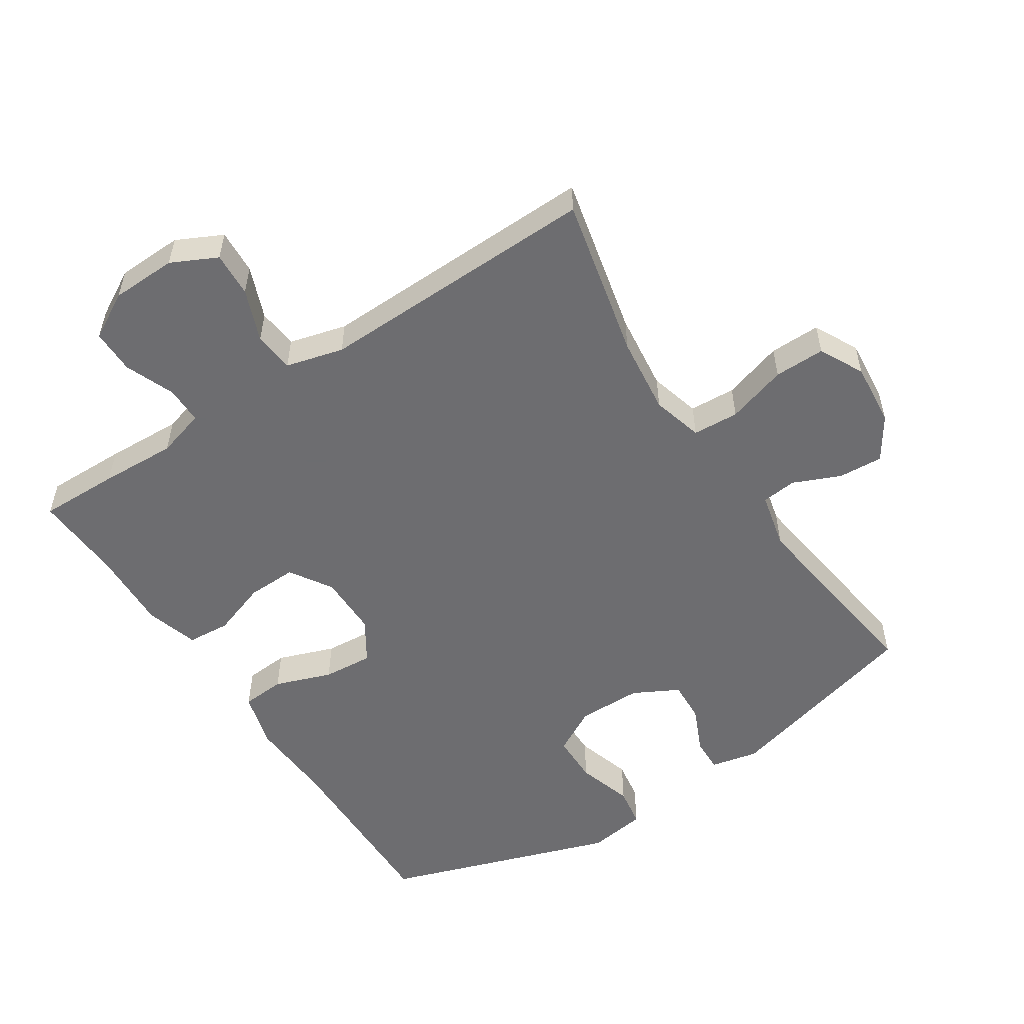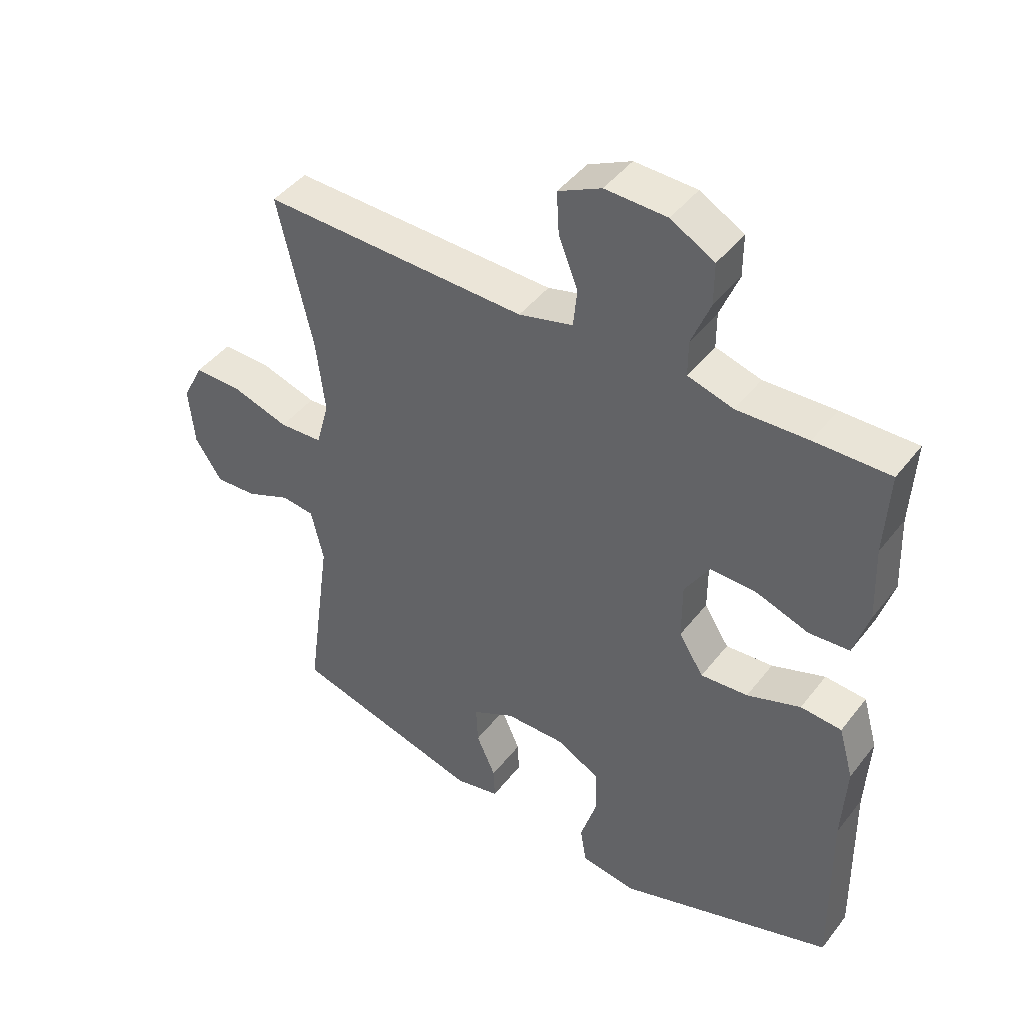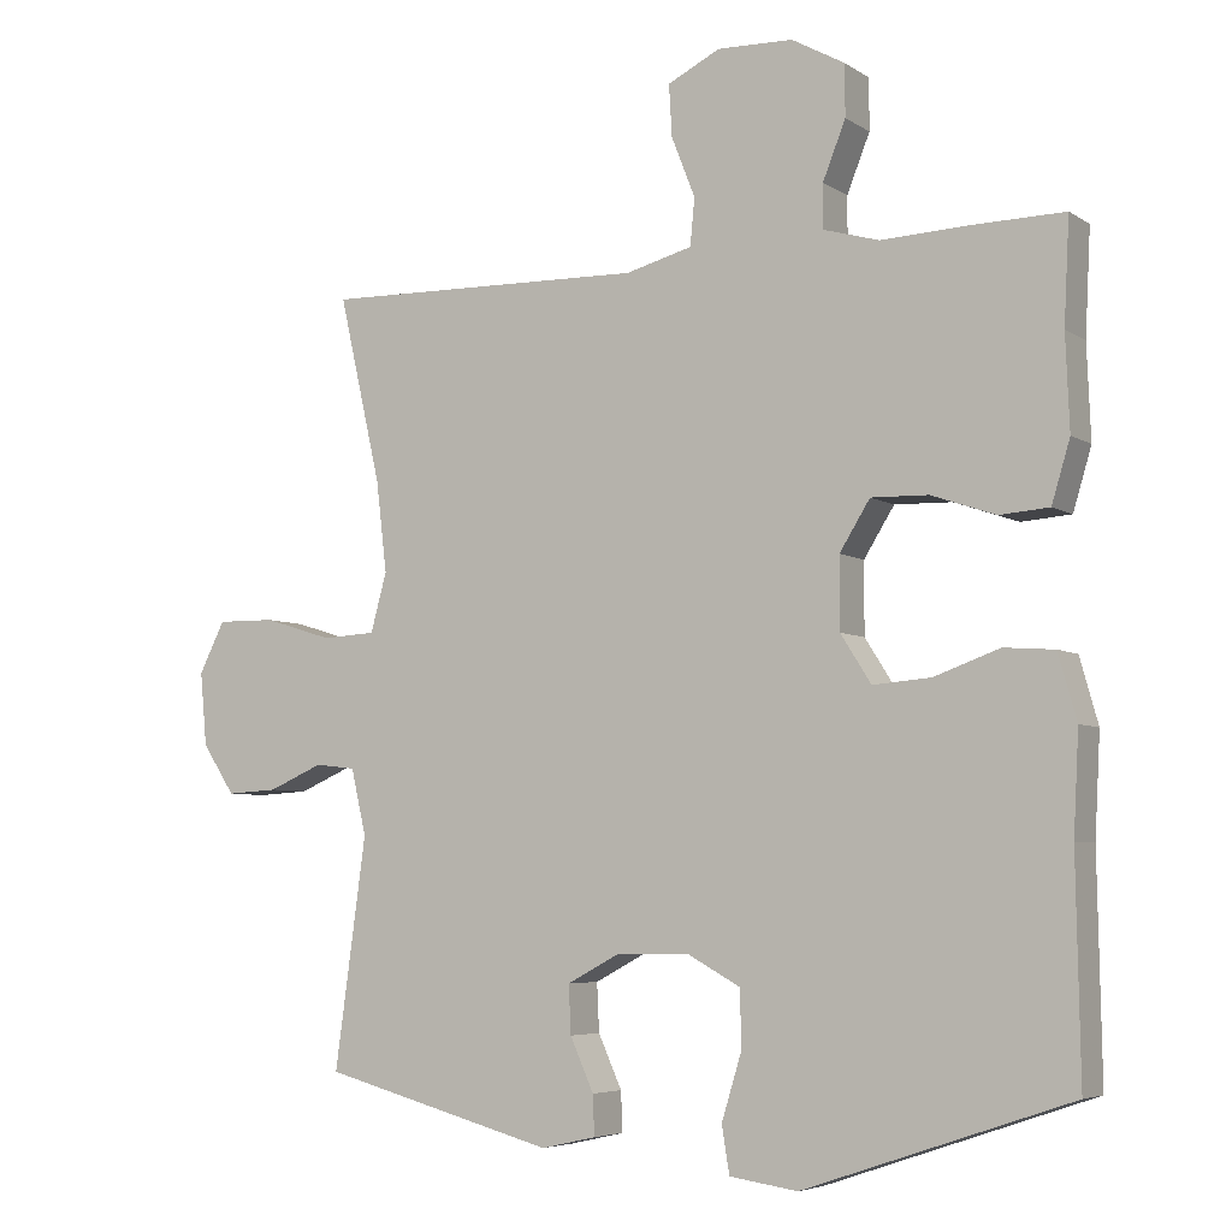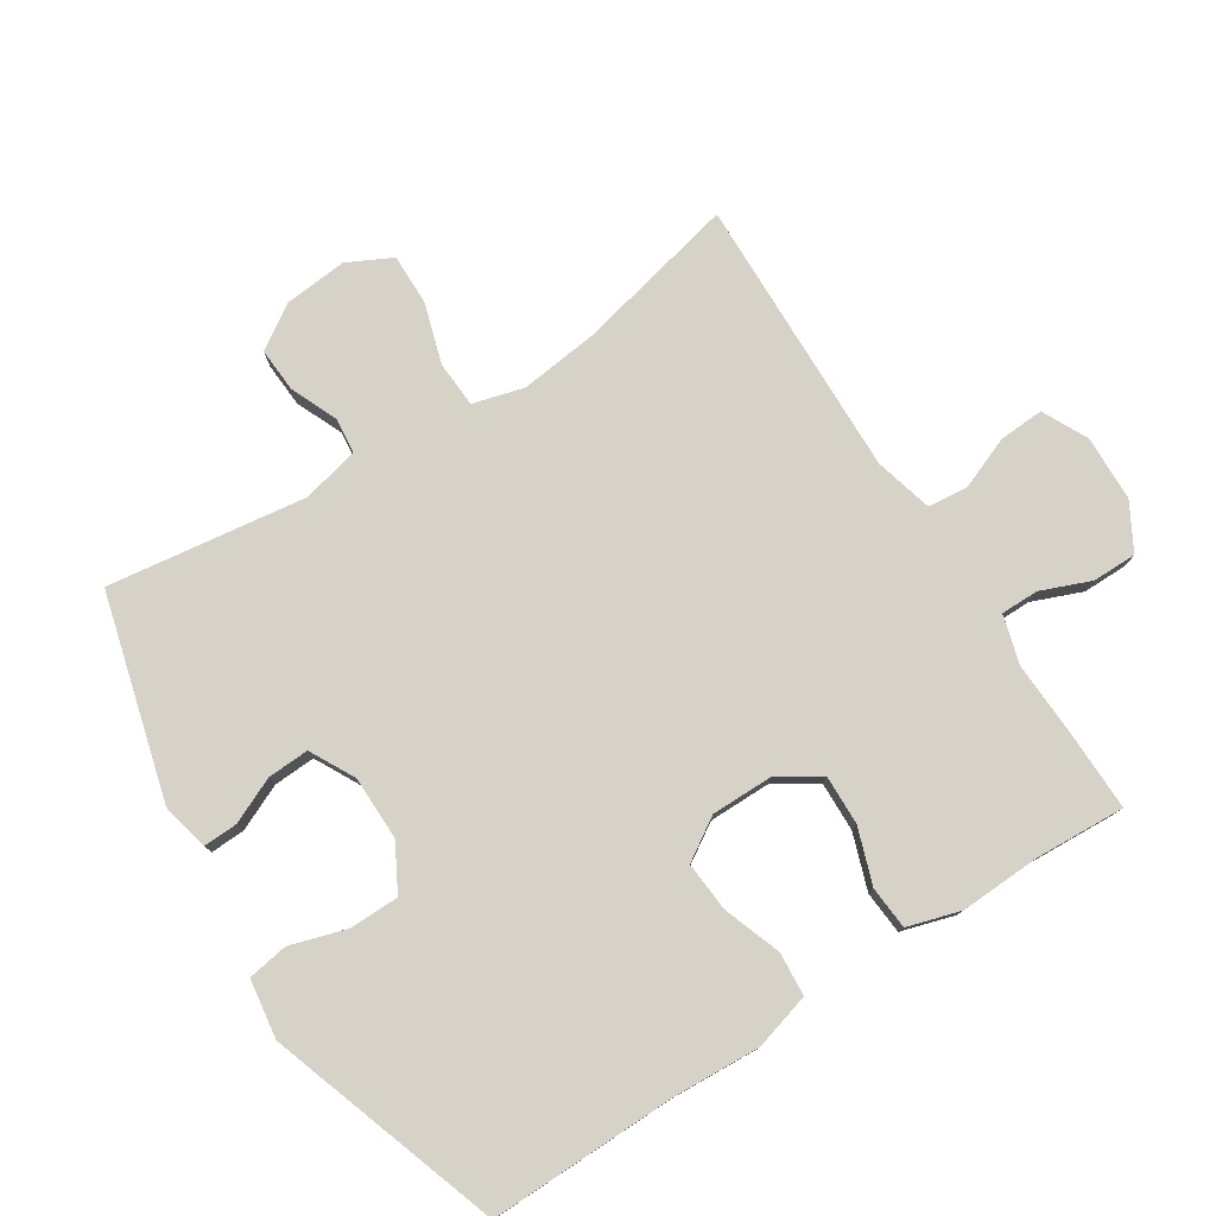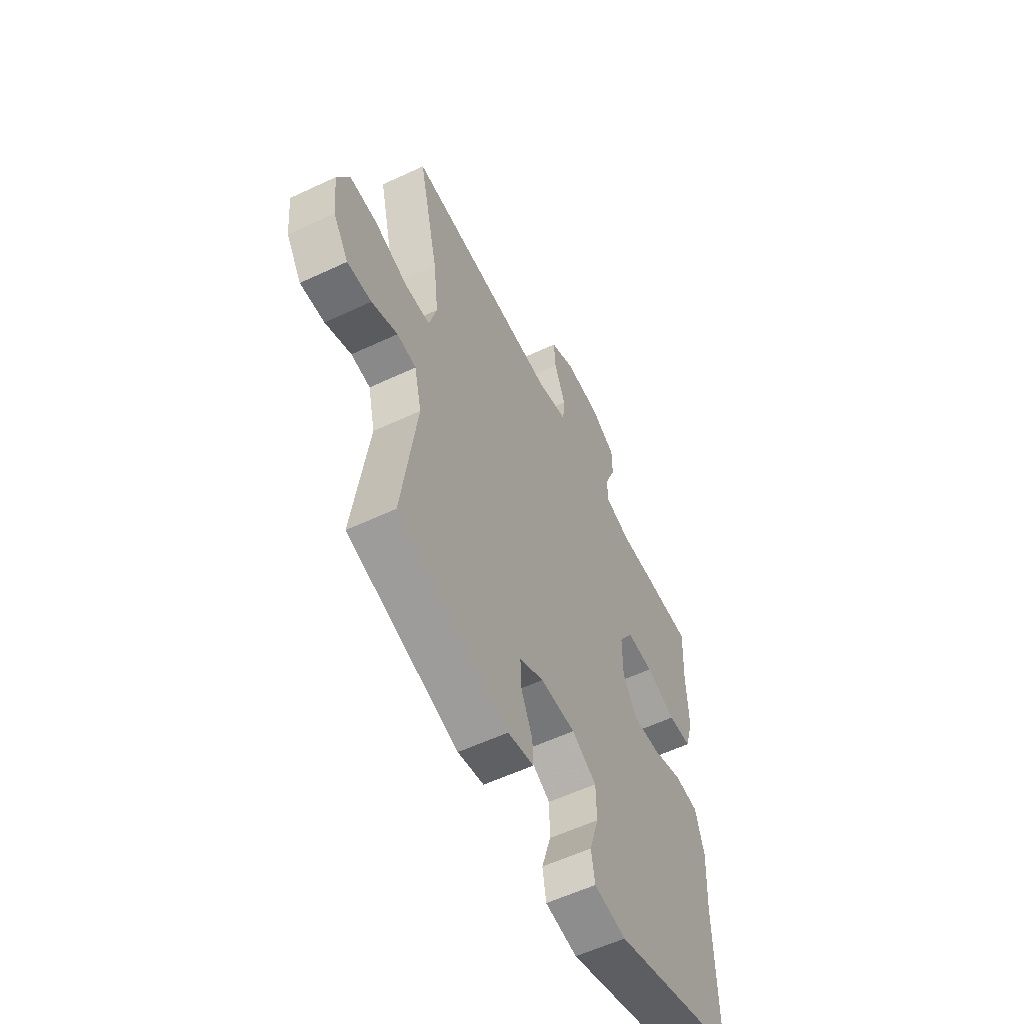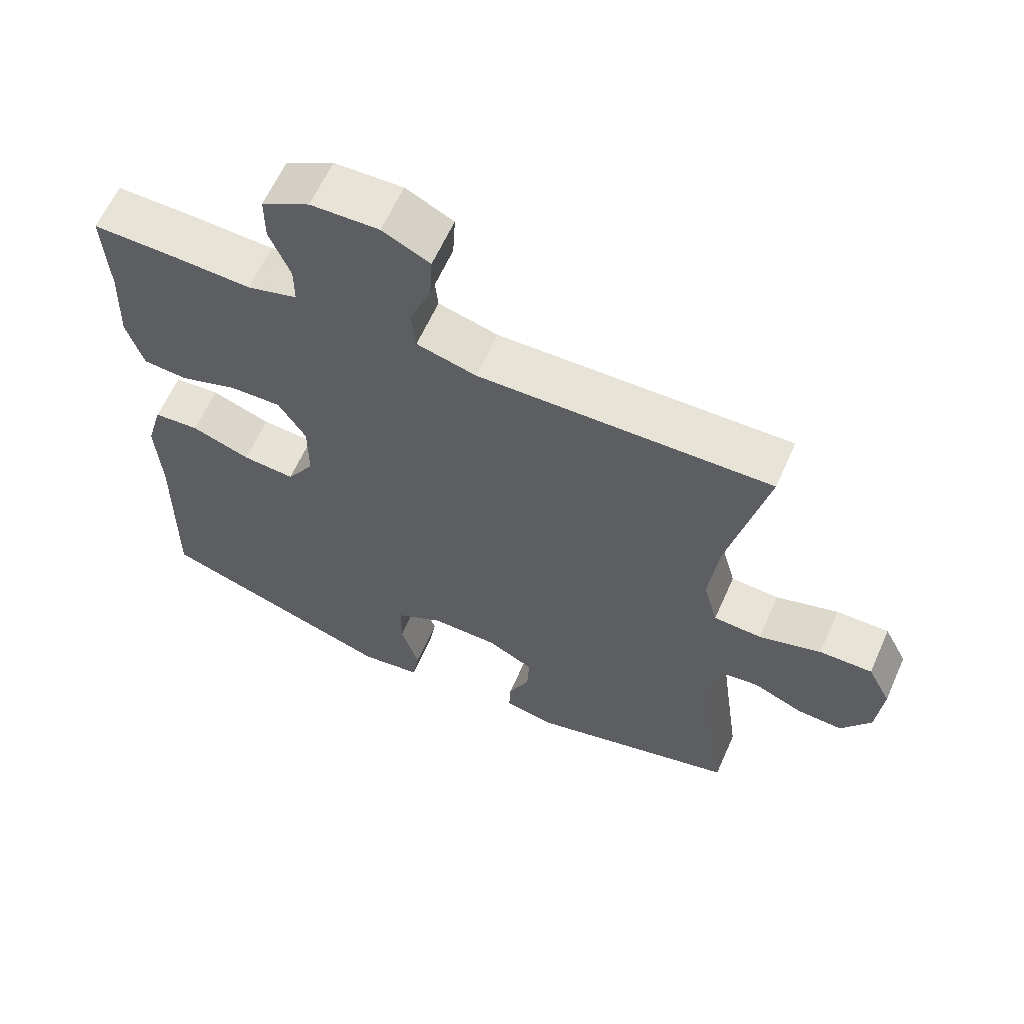
<metadata>
{"format":"obj","ext":"obj","renderer":"f3d","projection":"perspective","resolution":1024,"background":"white","views":[{"elev":-54.1,"azim":33.2,"up":"+Y"},{"elev":44.3,"azim":-144.9,"up":"+Z"},{"elev":-5.5,"azim":-150.8,"up":"+Z"},{"elev":78.0,"azim":-122.6,"up":"+Y"},{"elev":-57.6,"azim":116.0,"up":"+Z"},{"elev":62.2,"azim":24.0,"up":"+Z"}]}
</metadata>
<code>
v -0.5 0.07 0.5
v -0.379 0.07 0.498
v -0.265 0.07 0.493
v -0.192 0.07 0.514
v -0.192 0.07 0.571
v -0.222 0.07 0.646
v -0.222 0.07 0.713
v -0.152 0.07 0.752
v -0.053 0.07 0.755
v 0.016 0.07 0.721
v 0.012 0.07 0.653
v -0.019 0.07 0.574
v -0.013 0.07 0.513
v 0.074 0.07 0.49
v 0.5 0.07 0.5
v 0.444 0.07 0.255
v 0.43 0.07 0.137
v 0.451 0.07 0.06
v 0.521 0.07 0.056
v 0.612 0.07 0.084
v 0.689 0.07 0.085
v 0.723 0.07 0.018
v 0.714 0.07 -0.078
v 0.671 0.07 -0.143
v 0.604 0.07 -0.139
v 0.532 0.07 -0.108
v 0.479 0.07 -0.114
v 0.459 0.07 -0.2
v 0.5 0.07 -0.5
v 0.193 0.07 -0.583
v 0.121 0.07 -0.567
v 0.123 0.07 -0.515
v 0.154 0.07 -0.446
v 0.157 0.07 -0.383
v 0.089 0.07 -0.347
v -0.008 0.07 -0.346
v -0.077 0.07 -0.384
v -0.078 0.07 -0.459
v -0.052 0.07 -0.544
v -0.062 0.07 -0.605
v -0.151 0.07 -0.618
v -0.5 0.07 -0.5
v -0.495 0.07 -0.216
v -0.502 0.07 -0.085
v -0.478 0.07 0
v -0.412 0.07 0.005
v -0.326 0.07 -0.026
v -0.25 0.07 -0.032
v -0.21 0.07 0.031
v -0.21 0.07 0.124
v -0.25 0.07 0.188
v -0.325 0.07 0.186
v -0.409 0.07 0.157
v -0.474 0.07 0.162
v -0.498 0.07 0.242
v -0.493 0.07 0.364
v -0.5 0 0.5
v -0.379 0 0.498
v -0.265 0 0.493
v -0.192 0 0.514
v -0.192 0 0.571
v -0.222 0 0.646
v -0.222 0 0.713
v -0.152 0 0.752
v -0.053 0 0.755
v 0.016 0 0.721
v 0.012 0 0.653
v -0.019 0 0.574
v -0.013 0 0.513
v 0.074 0 0.49
v 0.5 0 0.5
v 0.444 0 0.255
v 0.43 0 0.137
v 0.451 0 0.06
v 0.521 0 0.056
v 0.612 0 0.084
v 0.689 0 0.085
v 0.723 0 0.018
v 0.714 0 -0.078
v 0.671 0 -0.143
v 0.604 0 -0.139
v 0.532 0 -0.108
v 0.479 0 -0.114
v 0.459 0 -0.2
v 0.5 0 -0.5
v 0.193 0 -0.583
v 0.121 0 -0.567
v 0.123 0 -0.515
v 0.154 0 -0.446
v 0.157 0 -0.383
v 0.089 0 -0.347
v -0.008 0 -0.346
v -0.077 0 -0.384
v -0.078 0 -0.459
v -0.052 0 -0.544
v -0.062 0 -0.605
v -0.151 0 -0.618
v -0.5 0 -0.5
v -0.495 0 -0.216
v -0.502 0 -0.085
v -0.478 0 0
v -0.412 0 0.005
v -0.326 0 -0.026
v -0.25 0 -0.032
v -0.21 0 0.031
v -0.21 0 0.124
v -0.25 0 0.188
v -0.325 0 0.186
v -0.409 0 0.157
v -0.474 0 0.162
v -0.498 0 0.242
v -0.493 0 0.364
f 53 54 55 56
f 52 53 56 1
f 51 52 1 2
f 50 51 2 3
f 44 45 46 47
f 43 44 47 48
f 42 43 48
f 41 42 48 49
f 38 39 40 41
f 37 38 41 49
f 30 31 32 33
f 28 29 30 33
f 27 28 33 34
f 23 24 25 26
f 23 26 27
f 22 23 27
f 19 20 21 22
f 18 19 22 27
f 17 18 27 34
f 14 15 16
f 13 14 16 17
f 9 10 11 12
f 9 12 13
f 8 9 13
f 5 6 7 8
f 4 5 8 13
f 50 3 4 13
f 36 37 49 50
f 35 36 50 13
f 13 17 34 35
f 112 111 110 109
f 57 112 109 108
f 58 57 108 107
f 59 58 107 106
f 103 102 101 100
f 104 103 100 99
f 104 99 98
f 105 104 98 97
f 97 96 95 94
f 105 97 94 93
f 89 88 87 86
f 89 86 85 84
f 90 89 84 83
f 82 81 80 79
f 83 82 79
f 83 79 78
f 78 77 76 75
f 83 78 75 74
f 90 83 74 73
f 72 71 70
f 73 72 70 69
f 68 67 66 65
f 69 68 65
f 69 65 64
f 64 63 62 61
f 69 64 61 60
f 69 60 59 106
f 106 105 93 92
f 69 106 92 91
f 91 90 73 69
f 1 57 58 2
f 2 58 59 3
f 3 59 60 4
f 4 60 61 5
f 5 61 62 6
f 6 62 63 7
f 7 63 64 8
f 8 64 65 9
f 9 65 66 10
f 10 66 67 11
f 11 67 68 12
f 12 68 69 13
f 13 69 70 14
f 14 70 71 15
f 15 71 72 16
f 16 72 73 17
f 17 73 74 18
f 18 74 75 19
f 19 75 76 20
f 20 76 77 21
f 21 77 78 22
f 22 78 79 23
f 23 79 80 24
f 24 80 81 25
f 25 81 82 26
f 26 82 83 27
f 27 83 84 28
f 28 84 85 29
f 29 85 86 30
f 30 86 87 31
f 31 87 88 32
f 32 88 89 33
f 33 89 90 34
f 34 90 91 35
f 35 91 92 36
f 36 92 93 37
f 37 93 94 38
f 38 94 95 39
f 39 95 96 40
f 40 96 97 41
f 41 97 98 42
f 42 98 99 43
f 43 99 100 44
f 44 100 101 45
f 45 101 102 46
f 46 102 103 47
f 47 103 104 48
f 48 104 105 49
f 49 105 106 50
f 50 106 107 51
f 51 107 108 52
f 52 108 109 53
f 53 109 110 54
f 54 110 111 55
f 55 111 112 56
f 56 112 57 1

</code>
